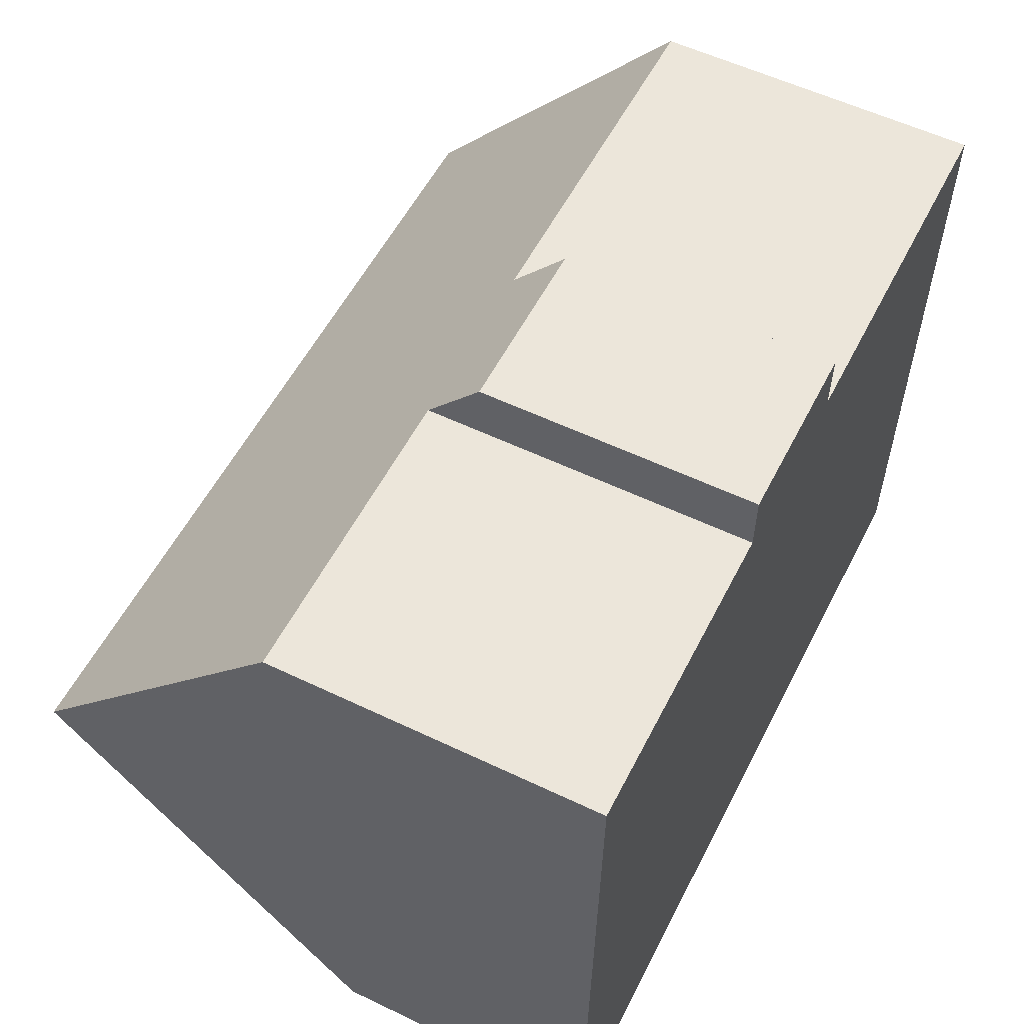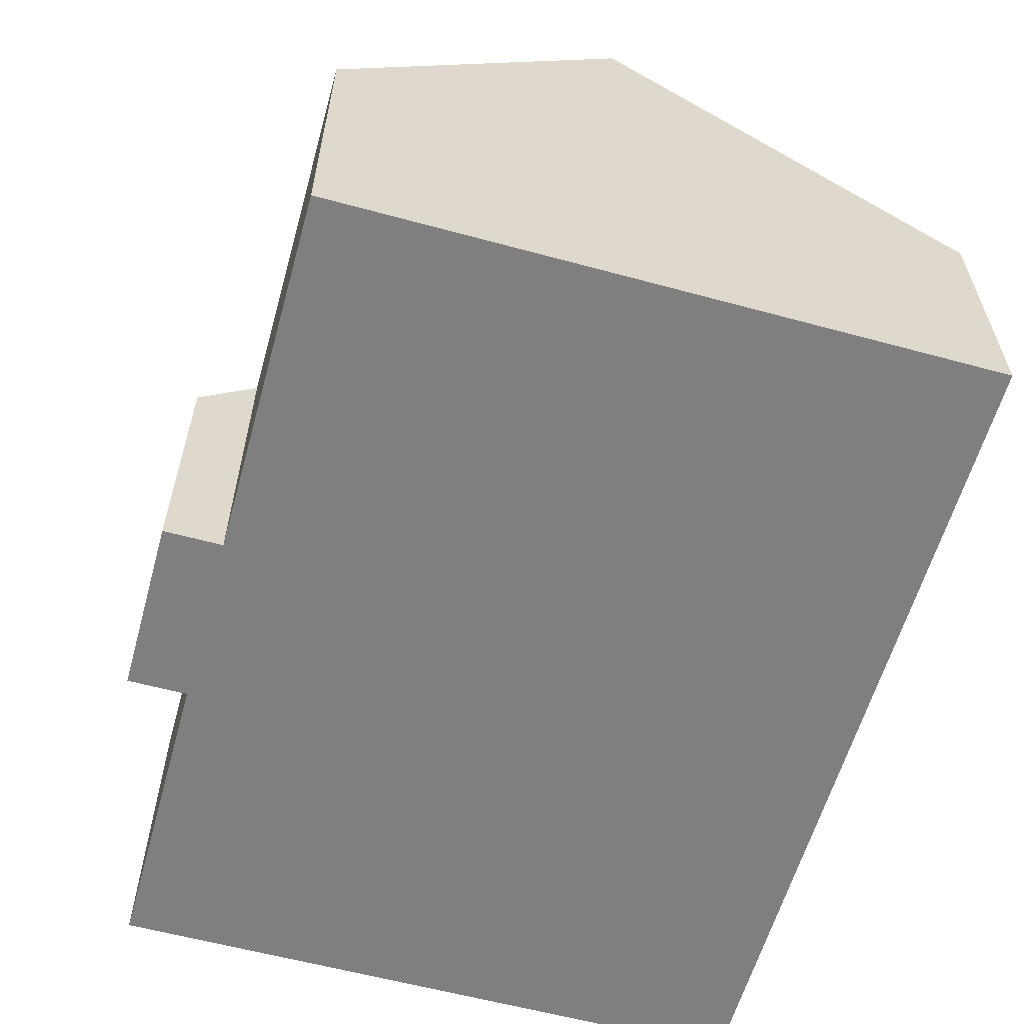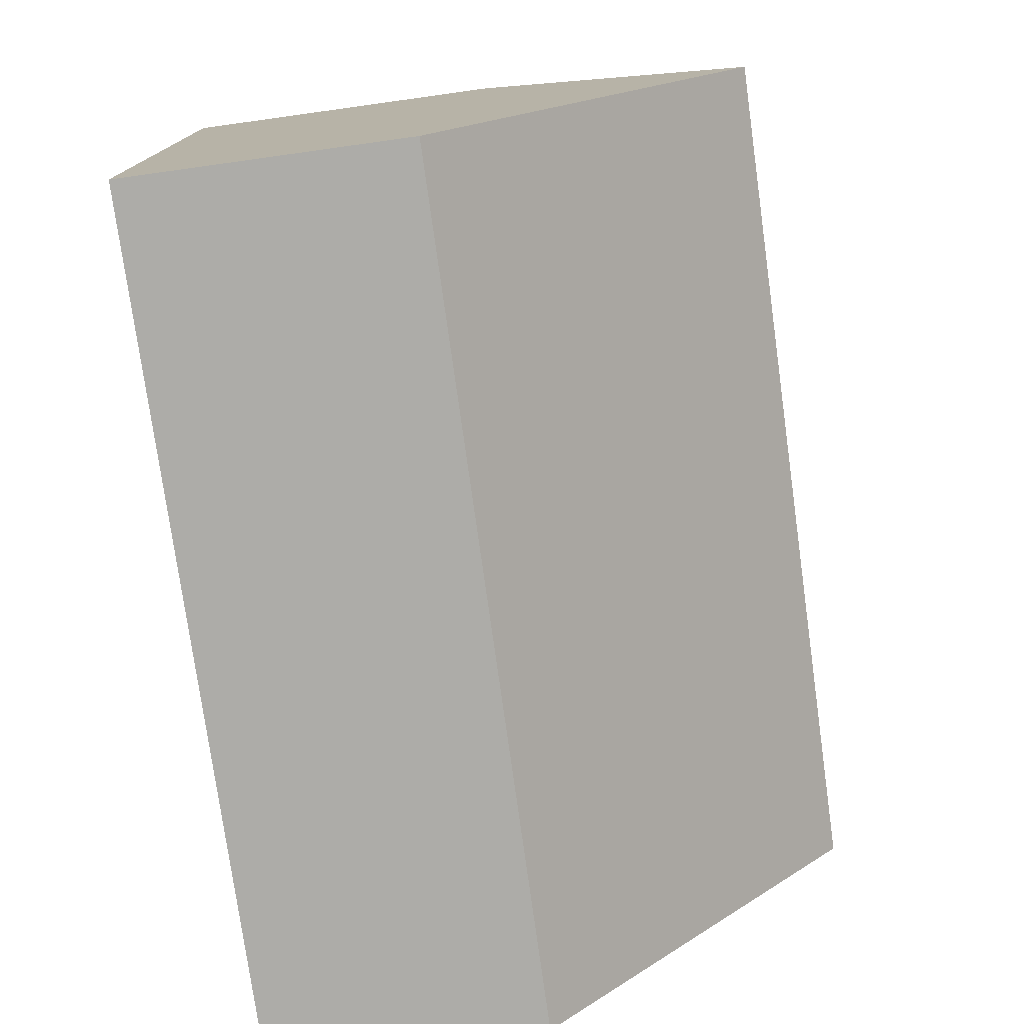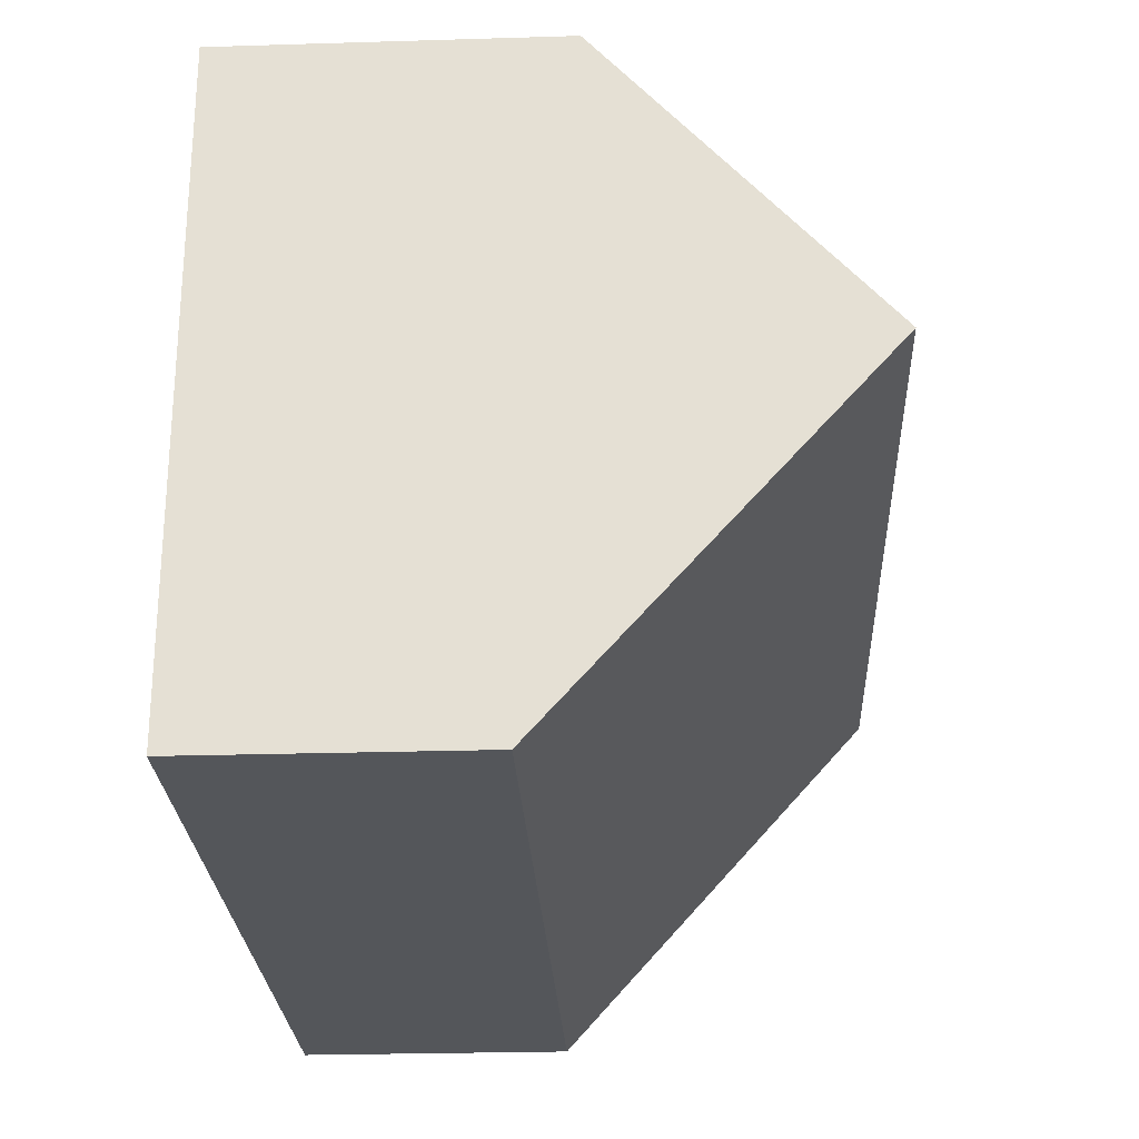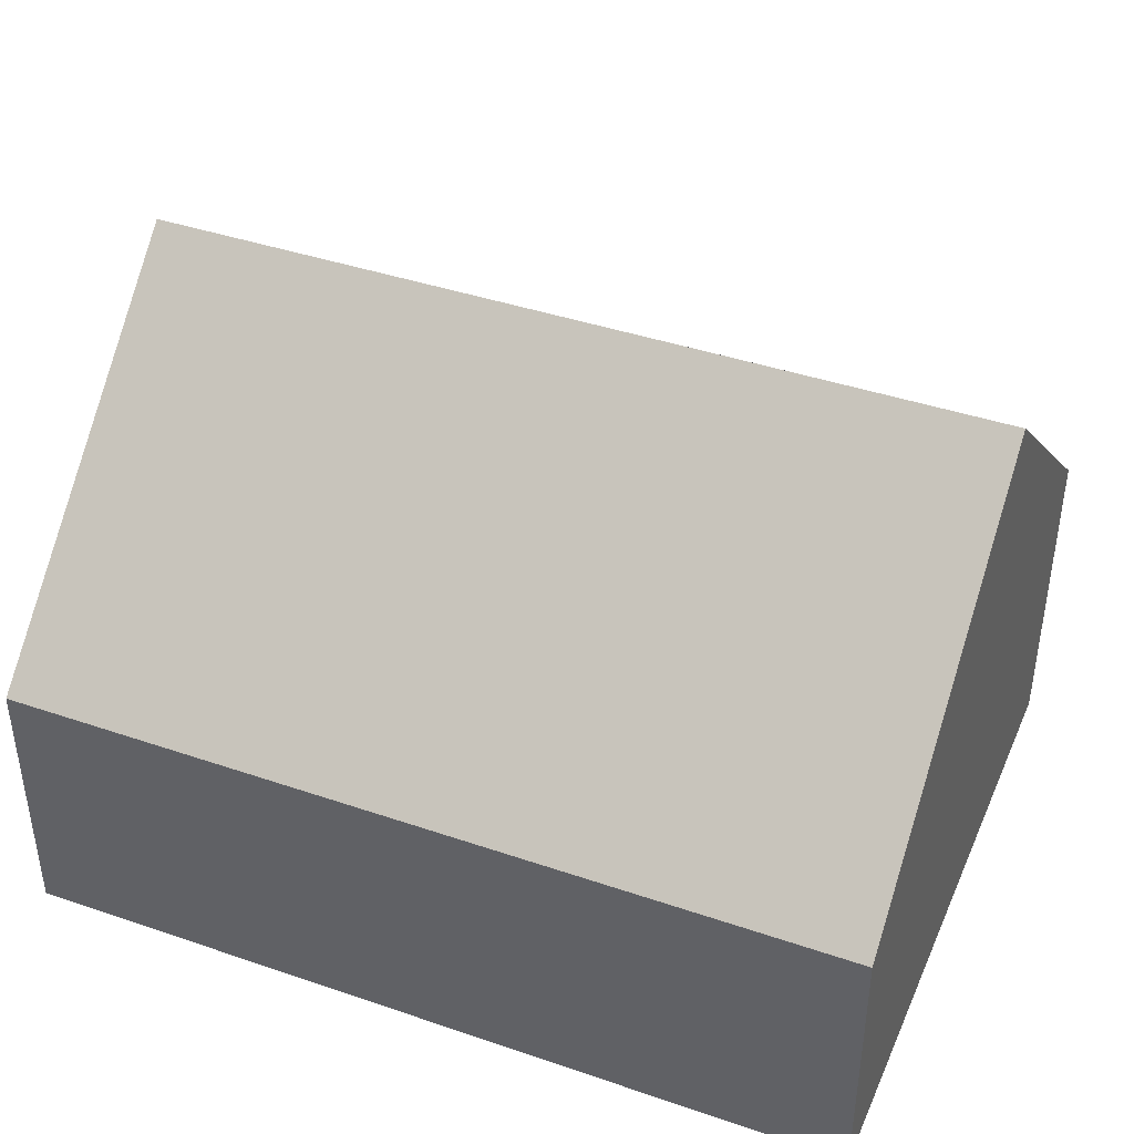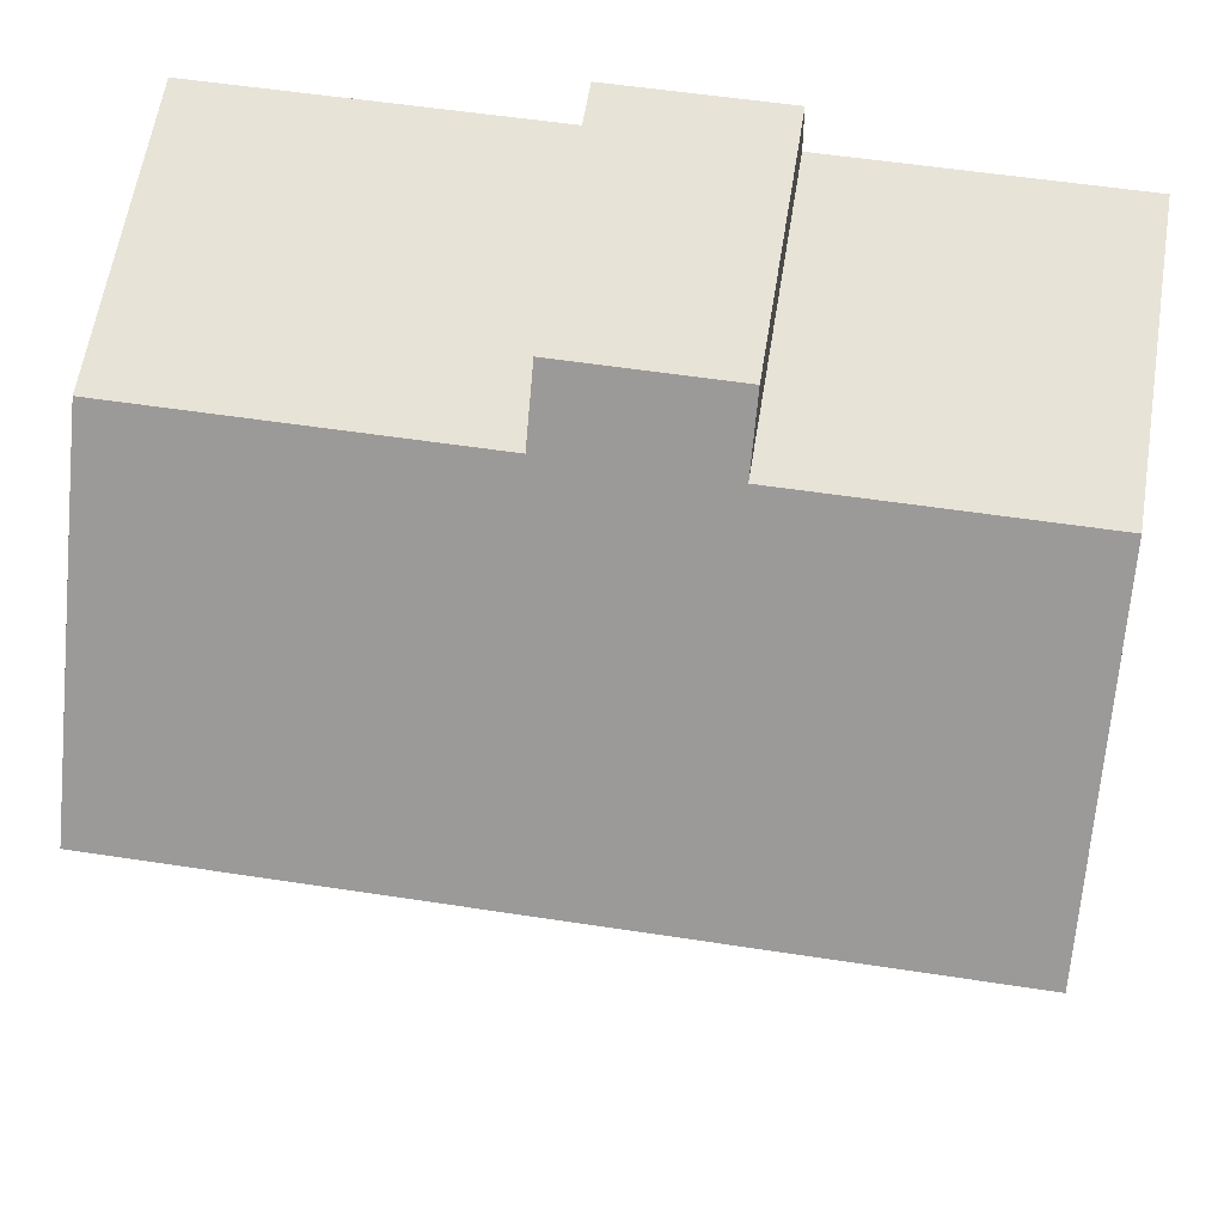
<metadata>
{"format":"obj","ext":"obj","renderer":"f3d","projection":"perspective","resolution":1024,"background":"white","views":[{"elev":56.3,"azim":-63.4,"up":"+Z"},{"elev":-59.8,"azim":75.6,"up":"+Y"},{"elev":-77.9,"azim":97.9,"up":"+Z"},{"elev":-26.8,"azim":92.7,"up":"+Z"},{"elev":41.1,"azim":-156.3,"up":"+Y"},{"elev":61.7,"azim":-170.8,"up":"+Z"}]}
</metadata>
<code>
v  0 3.78 2.315e-16
v  11.84 8.195 4.658
v  11.73 3.78 -0.242
v  0.101 8.195 4.9
v  6.863 3.78 9.663
v  6.846 4.51 8.853
v  4.418 3.781 9.713
v  0.185 4.52 8.979
v  4.402 4.52 8.892
v  11.92 4.51 8.748
v  6.846 -5.421e-16 8.853
v  6.863 -5.917e-16 9.663
v  11.92 -5.357e-16 8.748
v  11.84 -2.852e-16 4.658
v  11.73 1.482e-17 -0.242
v  0.185 -5.498e-16 8.979
v  4.402 -5.445e-16 8.892
v  4.418 -5.947e-16 9.713
v  0 0 0
v  0.101 -3e-16 4.9
g defaultobject
f 1 2 3
f 2 1 4
f 5 6 7
f 8 2 4
f 2 8 9
f 2 9 7
f 2 7 6
f 2 6 10
f 5 11 6
f 11 5 12
f 13 2 10
f 2 13 3
f 3 13 14
f 3 14 15
f 11 10 6
f 10 11 13
f 16 9 8
f 9 16 17
f 18 5 7
f 5 18 12
f 15 1 3
f 1 15 19
f 19 4 1
f 4 19 8
f 8 19 20
f 8 20 16
f 17 7 9
f 7 17 18
f 18 11 12
f 11 14 13
f 14 11 15
f 15 11 19
f 19 11 17
f 17 11 18
f 19 17 20
f 20 17 16

</code>
